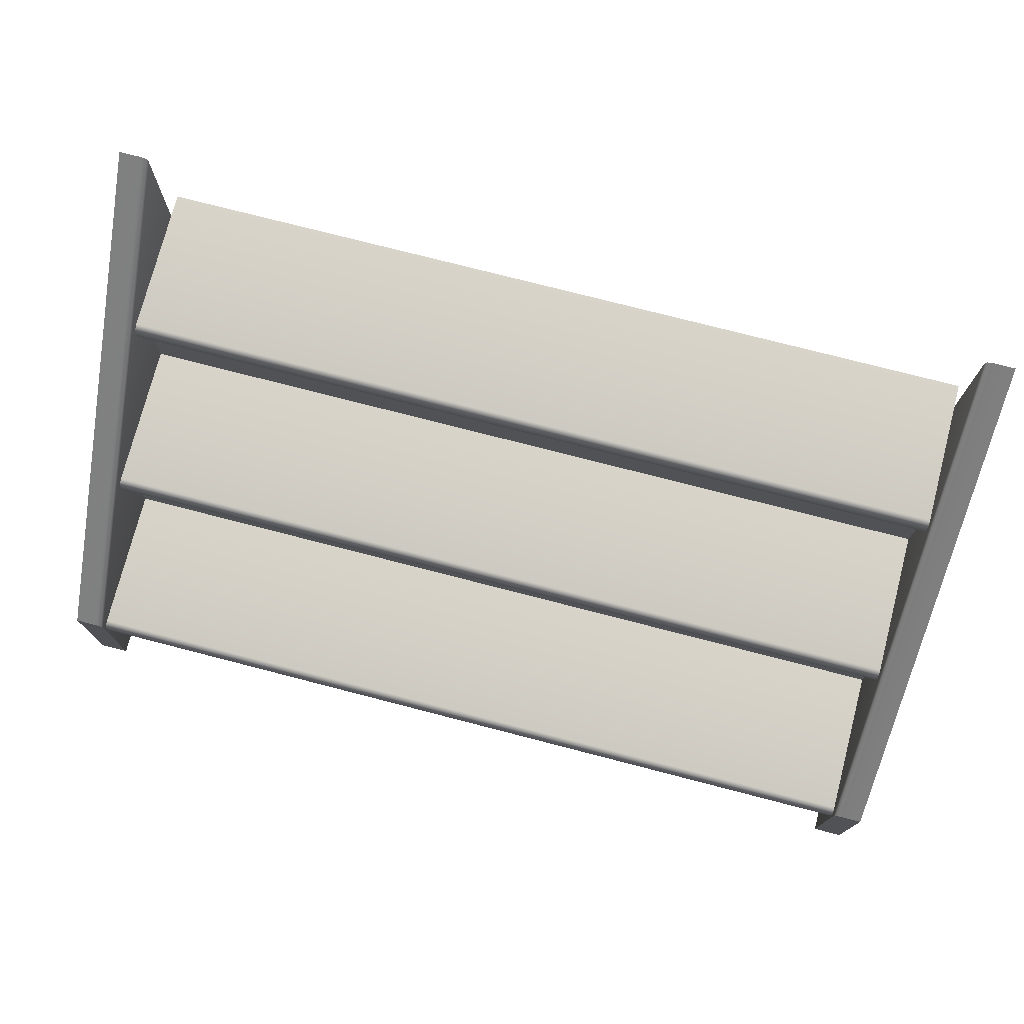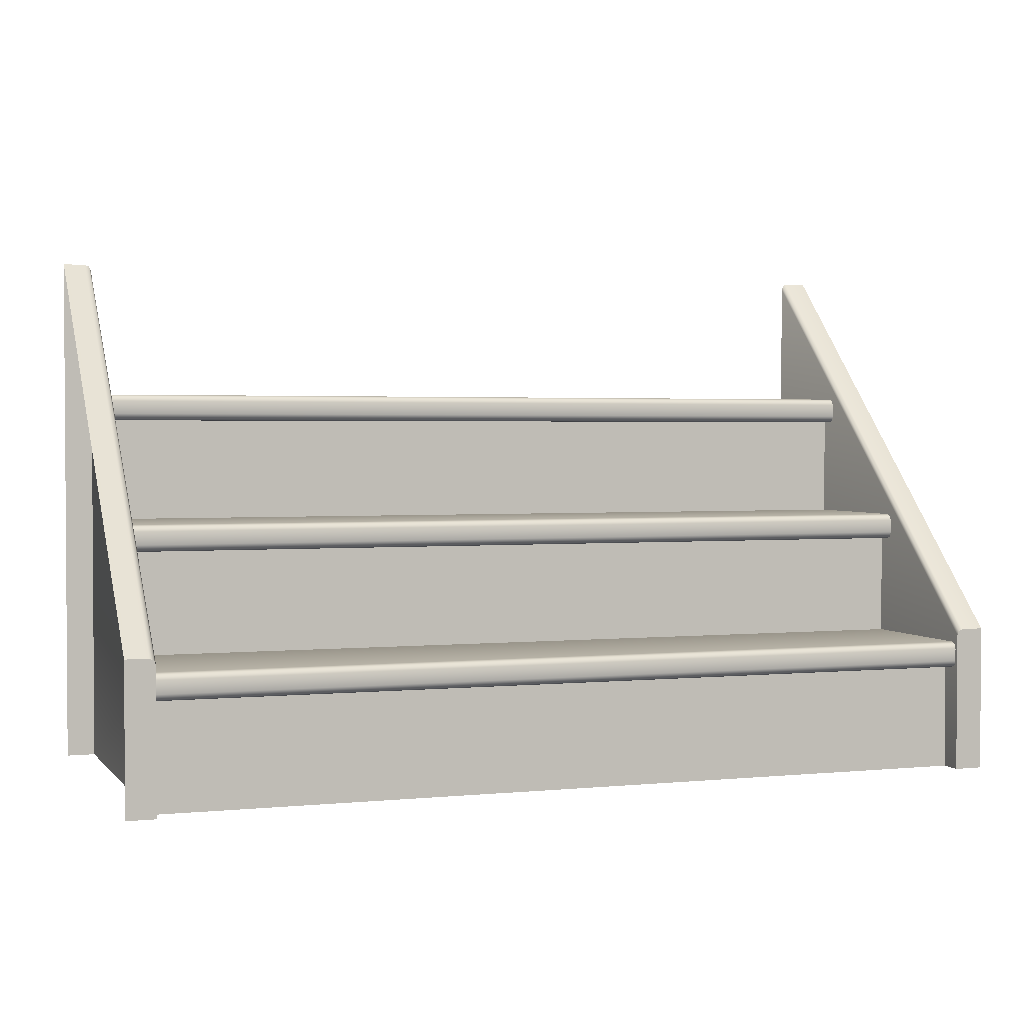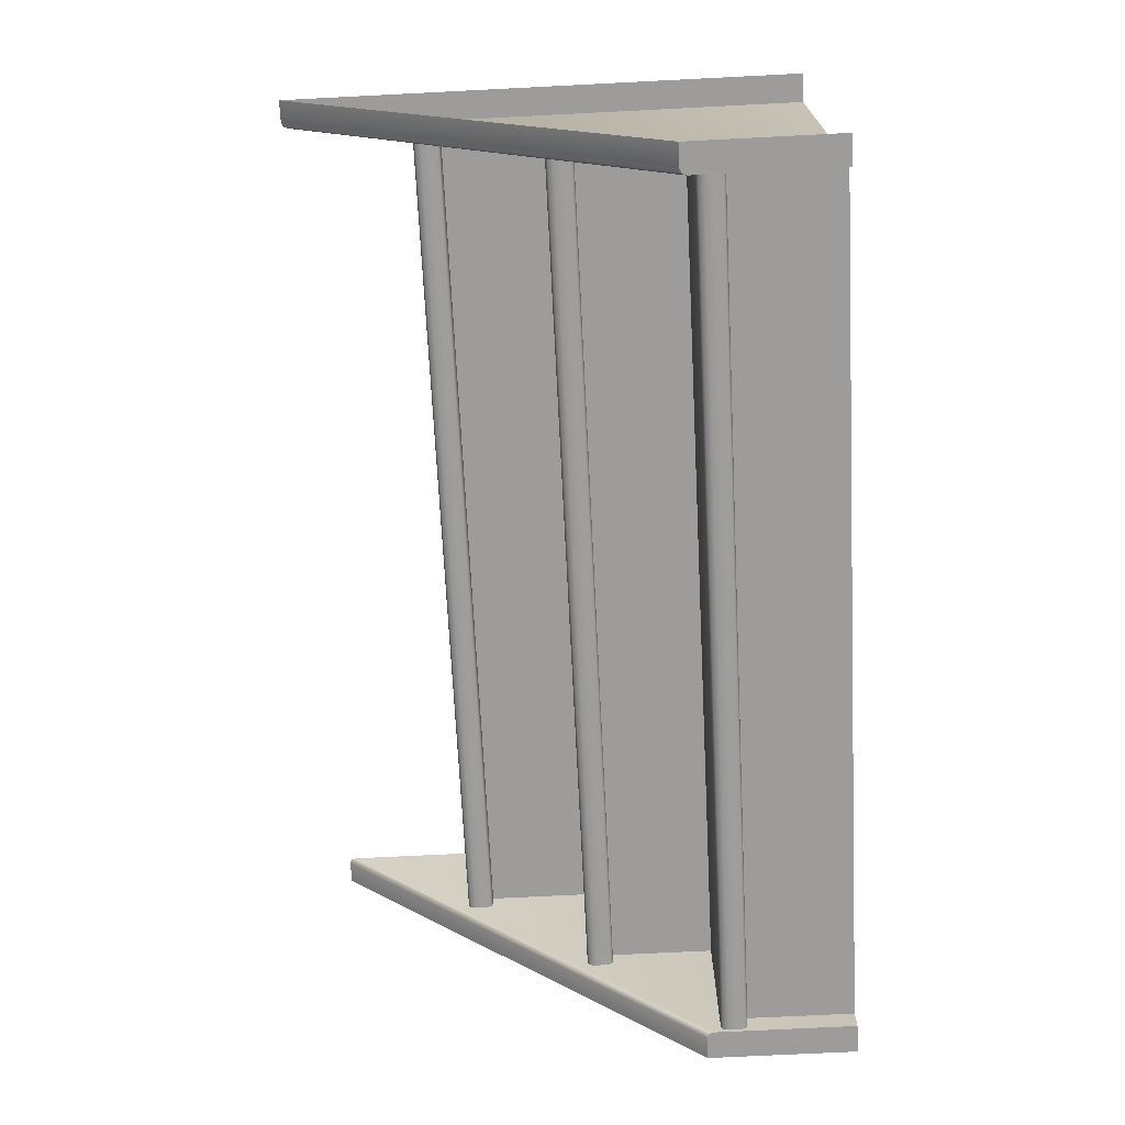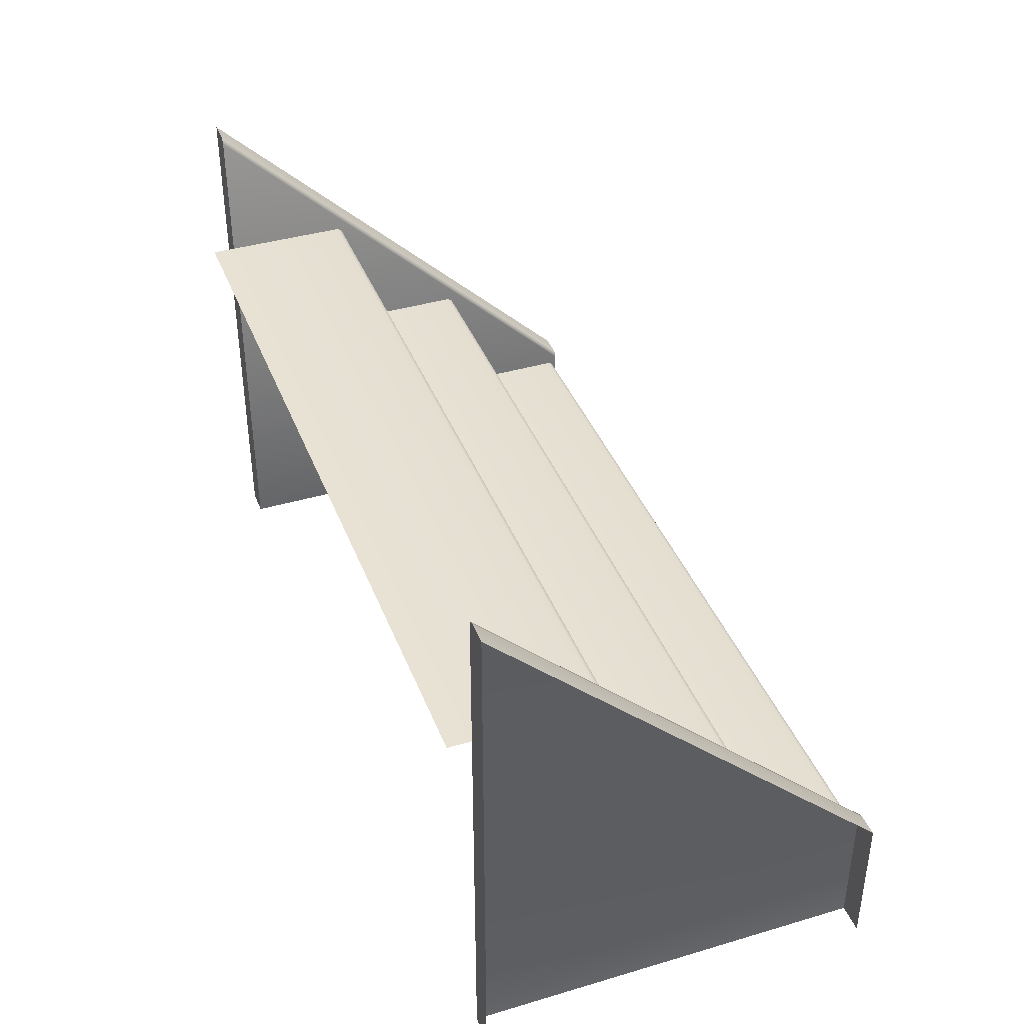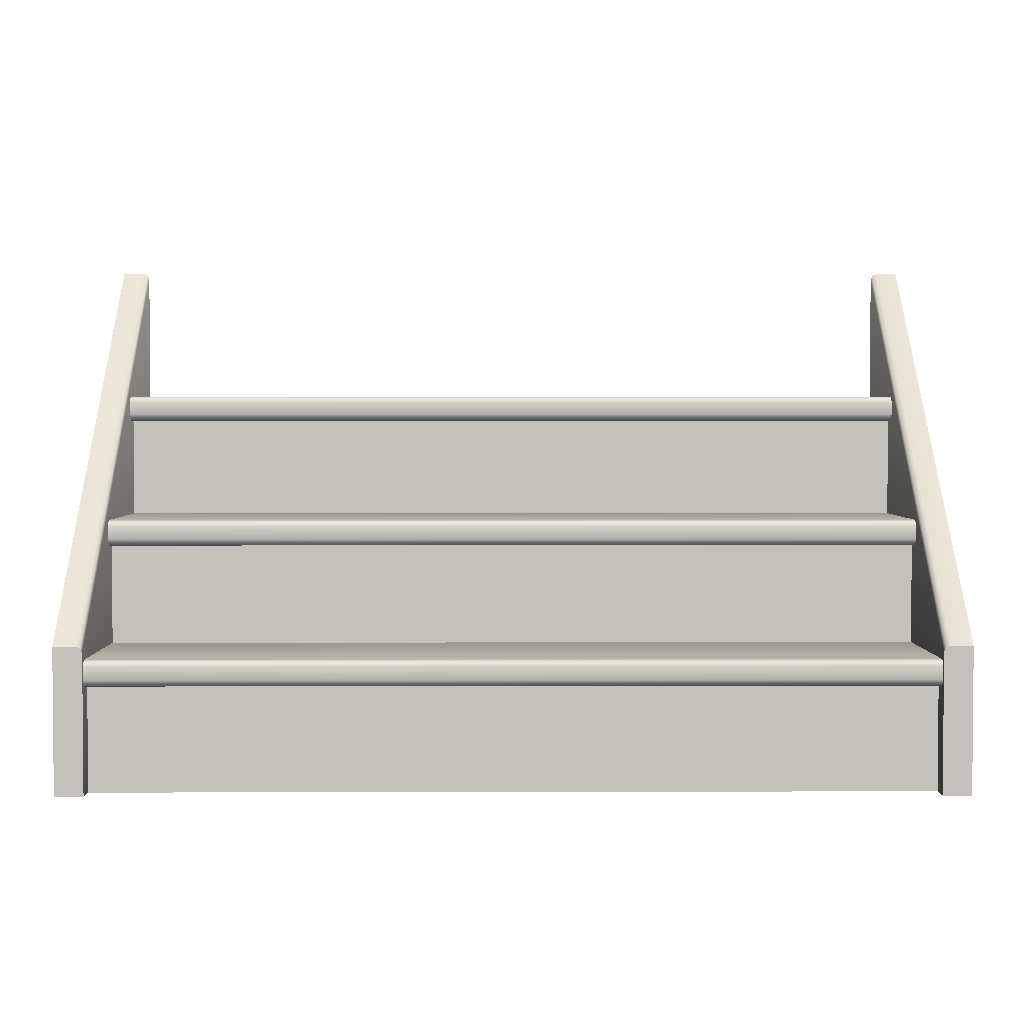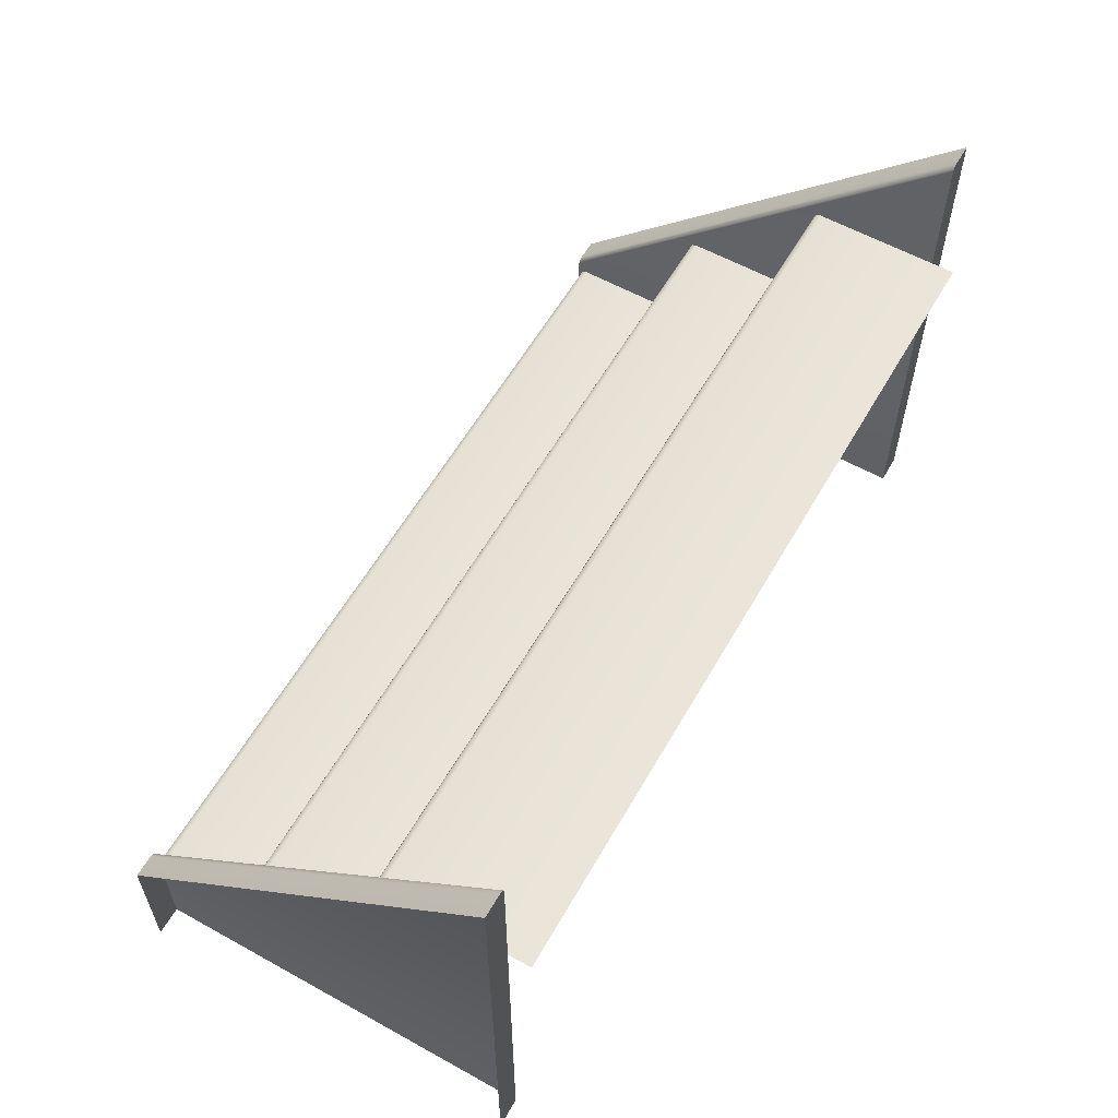
<metadata>
{"format":"obj","ext":"obj","renderer":"f3d","projection":"perspective","resolution":1024,"background":"white","views":[{"elev":75.4,"azim":-165.5,"up":"+Y"},{"elev":2.1,"azim":160.4,"up":"+Y"},{"elev":-70.3,"azim":-87.1,"up":"+Z"},{"elev":39.7,"azim":69.9,"up":"+Y"},{"elev":2.7,"azim":179.5,"up":"+Y"},{"elev":58.9,"azim":-60.3,"up":"+Y"}]}
</metadata>
<code>
v  -0.5 0.1377 0.0264
v  -0.5 0.571 0.4764
v  -0.4748 0.571 0.4764
v  -0.4748 0.1377 0.0264
v  -0.4678 -0.0264 0.4764
v  -0.4678 0.564 0.4764
v  -0.4698 0.569 0.4764
v  -0.5 -0.0264 0.4764
v  -0.4678 -0.0264 0.0264
v  -0.4678 0.1307 0.0264
v  -0.5 -0.0264 0.0264
v  -0.4698 0.1357 0.0264
v  0.5 0.1377 0.0264
v  0.4748 0.1377 0.0264
v  0.4748 0.571 0.4764
v  0.5 0.571 0.4764
v  0.5 -0.0264 0.4764
v  0.4697 0.569 0.4764
v  0.4678 0.564 0.4764
v  0.4678 -0.0264 0.4764
v  0.4678 0.1307 0.0264
v  0.4678 -0.0264 0.0264
v  0.4697 0.1357 0.0264
v  0.5 -0.0264 0.0264
o Stair_01a_LP
g Stair_01a_LP
f 1 2 3
f 3 4 1
f 5 6 7
f 5 7 3
f 8 5 3
f 8 3 2
f 5 9 10
f 10 6 5
f 9 11 1
f 1 4 12
f 1 12 10
f 9 1 10
f 12 4 3
f 3 7 12
f 10 12 7
f 7 6 10
f 13 14 15
f 15 16 13
f 17 16 15
f 18 19 20
f 15 18 20
f 17 15 20
f 20 19 21
f 21 22 20
f 23 14 13
f 21 23 13
f 22 21 13
f 22 13 24
f 23 18 15
f 15 14 23
f 21 19 18
f 18 23 21
v  -0.4678 0.0927 0.0519
v  0.4678 0.0927 0.0519
v  0.4678 -0.0264 0.0519
v  -0.4678 -0.0264 0.0519
v  -0.4678 0.0927 0.0377
v  0.4678 0.0927 0.0377
v  0.4678 0.1222 0.2019
v  0.4678 0.1222 0.0377
v  -0.4678 0.1222 0.0377
v  -0.4678 0.1222 0.2019
v  -0.4678 0.1146 0.0301
v  0.4678 0.1146 0.0301
v  0.4678 0.1003 0.0301
v  -0.4678 0.1003 0.0301
v  -0.4678 0.0948 0.0322
v  0.4678 0.0948 0.0322
v  0.4678 0.1201 0.0322
v  -0.4678 0.1201 0.0322
v  -0.4678 0.2371 0.2019
v  0.4678 0.2371 0.2019
v  -0.4678 0.2371 0.1877
v  0.4678 0.2371 0.1877
v  0.4678 0.2667 0.3519
v  0.4678 0.2667 0.1877
v  -0.4678 0.2667 0.1877
v  -0.4678 0.2667 0.3519
v  -0.4678 0.259 0.1801
v  0.4678 0.259 0.1801
v  0.4678 0.2448 0.1801
v  -0.4678 0.2448 0.1801
v  -0.4678 0.2392 0.1822
v  0.4678 0.2392 0.1822
v  0.4678 0.2645 0.1822
v  -0.4678 0.2645 0.1822
v  -0.4678 0.3816 0.3519
v  0.4678 0.3816 0.3519
v  -0.4678 0.3816 0.3377
v  0.4678 0.3816 0.3377
v  0.4678 0.4111 0.5019
v  0.4678 0.4111 0.3377
v  -0.4678 0.4111 0.3377
v  -0.4678 0.4111 0.5019
v  -0.4678 0.4034 0.3301
v  0.4678 0.4034 0.3301
v  0.4678 0.3892 0.3301
v  -0.4678 0.3892 0.3301
v  -0.4678 0.3837 0.3322
v  0.4678 0.3837 0.3322
v  0.4678 0.409 0.3322
v  -0.4678 0.409 0.3322
o Stair_01b_LP
g Stair_01b_LP
f 25 26 27
f 27 28 25
f 26 25 29
f 29 30 26
f 31 32 33
f 33 34 31
f 35 36 37
f 37 38 35
f 29 39 40
f 40 30 29
f 32 41 42
f 42 33 32
f 39 38 37
f 37 40 39
f 41 36 35
f 35 42 41
f 43 44 31
f 31 34 43
f 44 43 45
f 45 46 44
f 47 48 49
f 49 50 47
f 51 52 53
f 53 54 51
f 45 55 56
f 56 46 45
f 48 57 58
f 58 49 48
f 55 54 53
f 53 56 55
f 57 52 51
f 51 58 57
f 59 60 47
f 47 50 59
f 60 59 61
f 61 62 60
f 63 64 65
f 65 66 63
f 67 68 69
f 69 70 67
f 61 71 72
f 72 62 61
f 64 73 74
f 74 65 64
f 71 70 69
f 69 72 71
f 73 68 67
f 67 74 73

</code>
